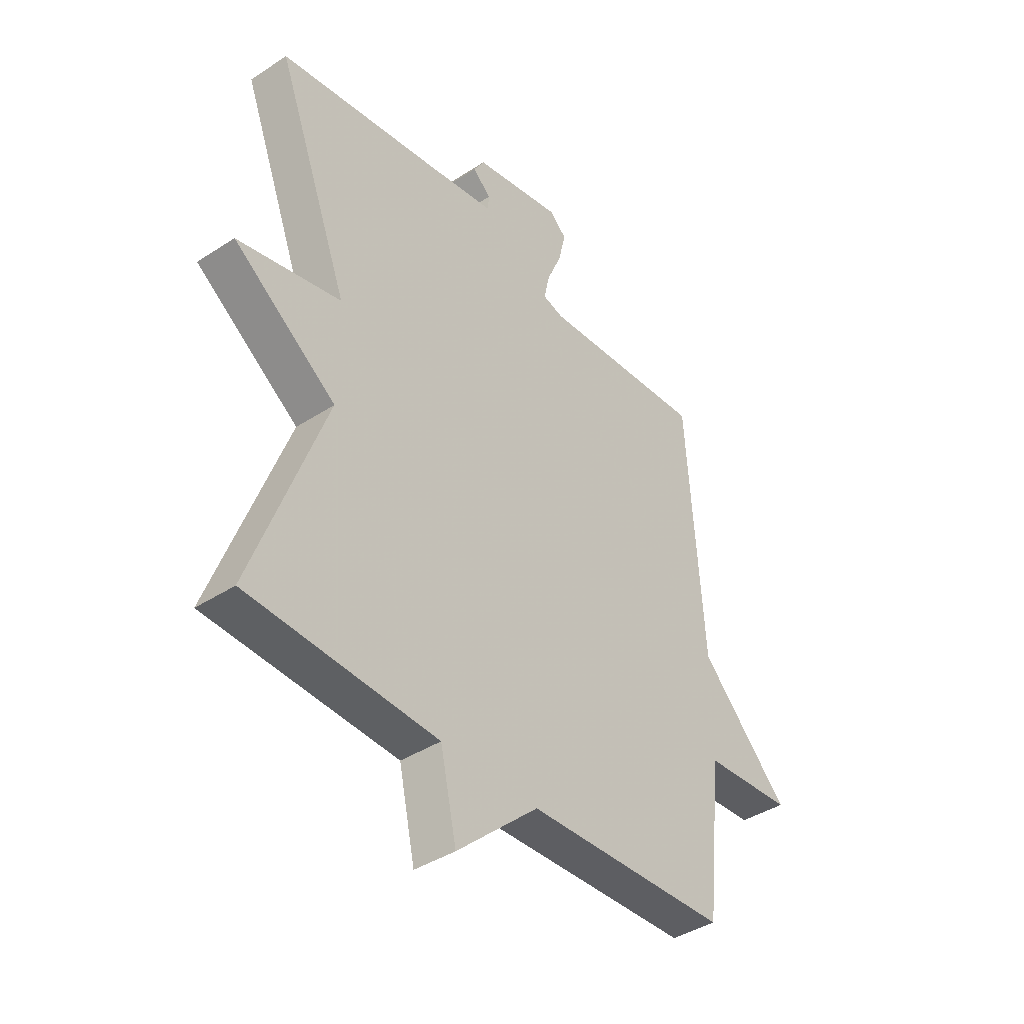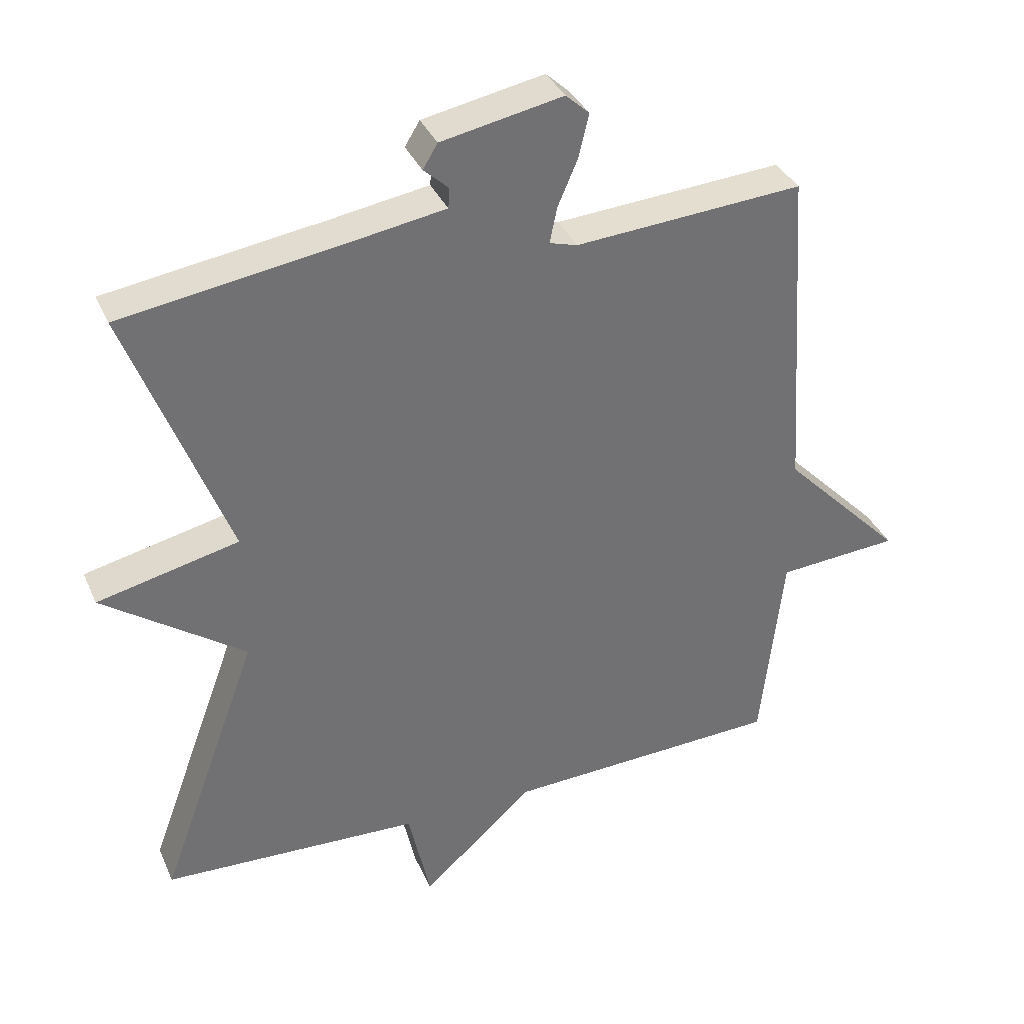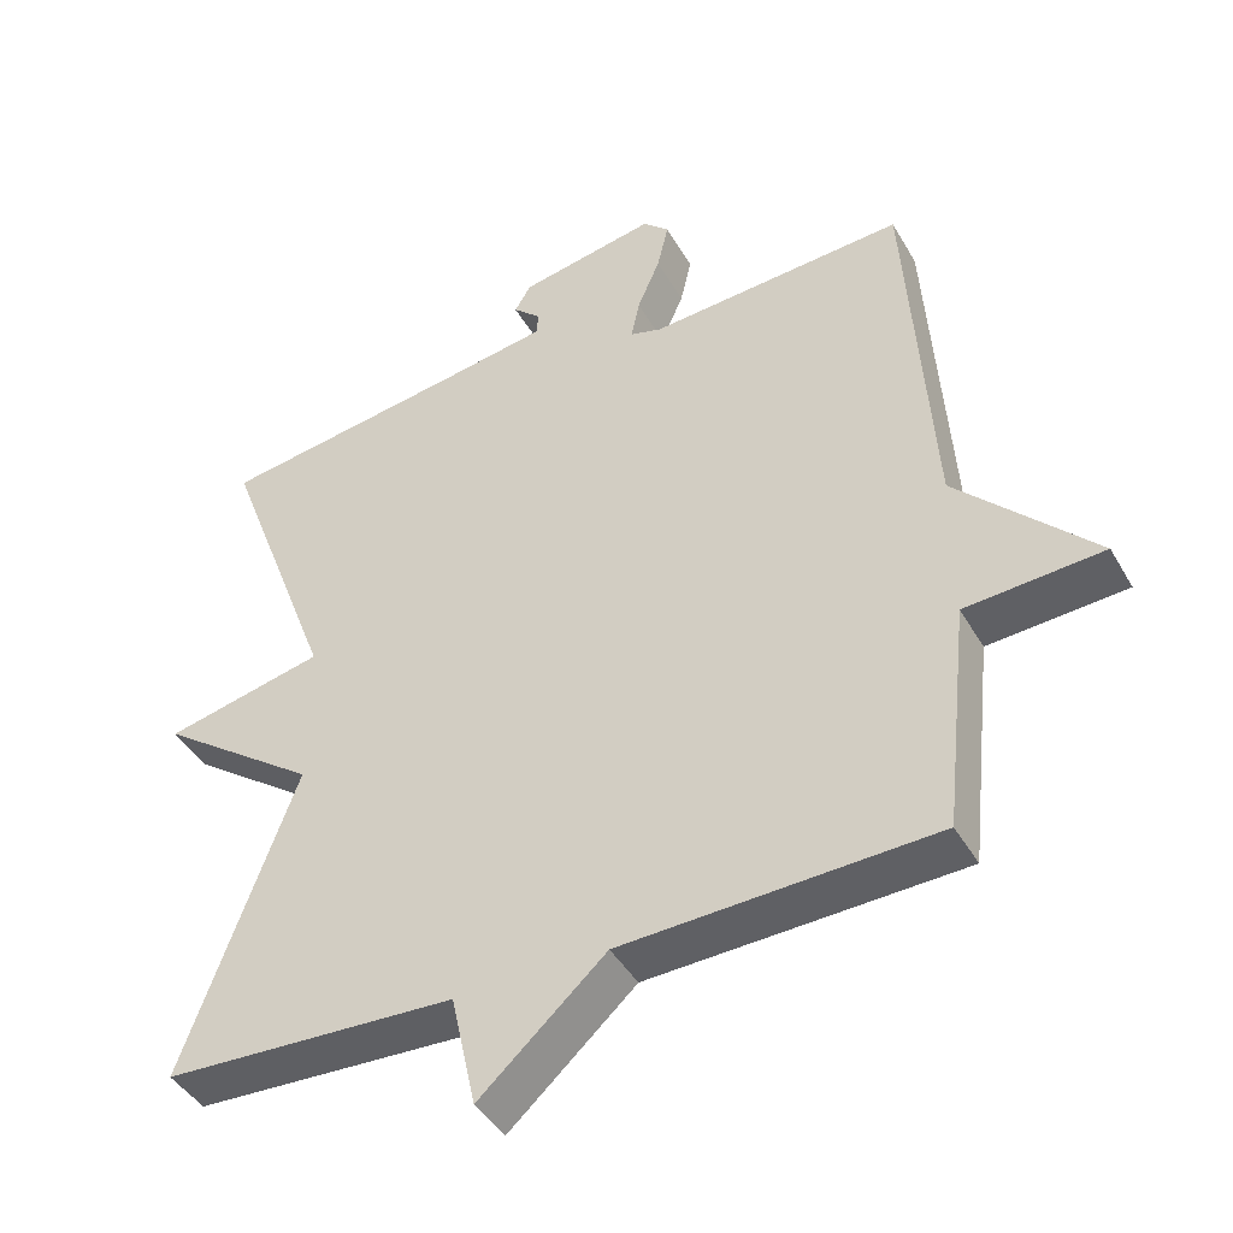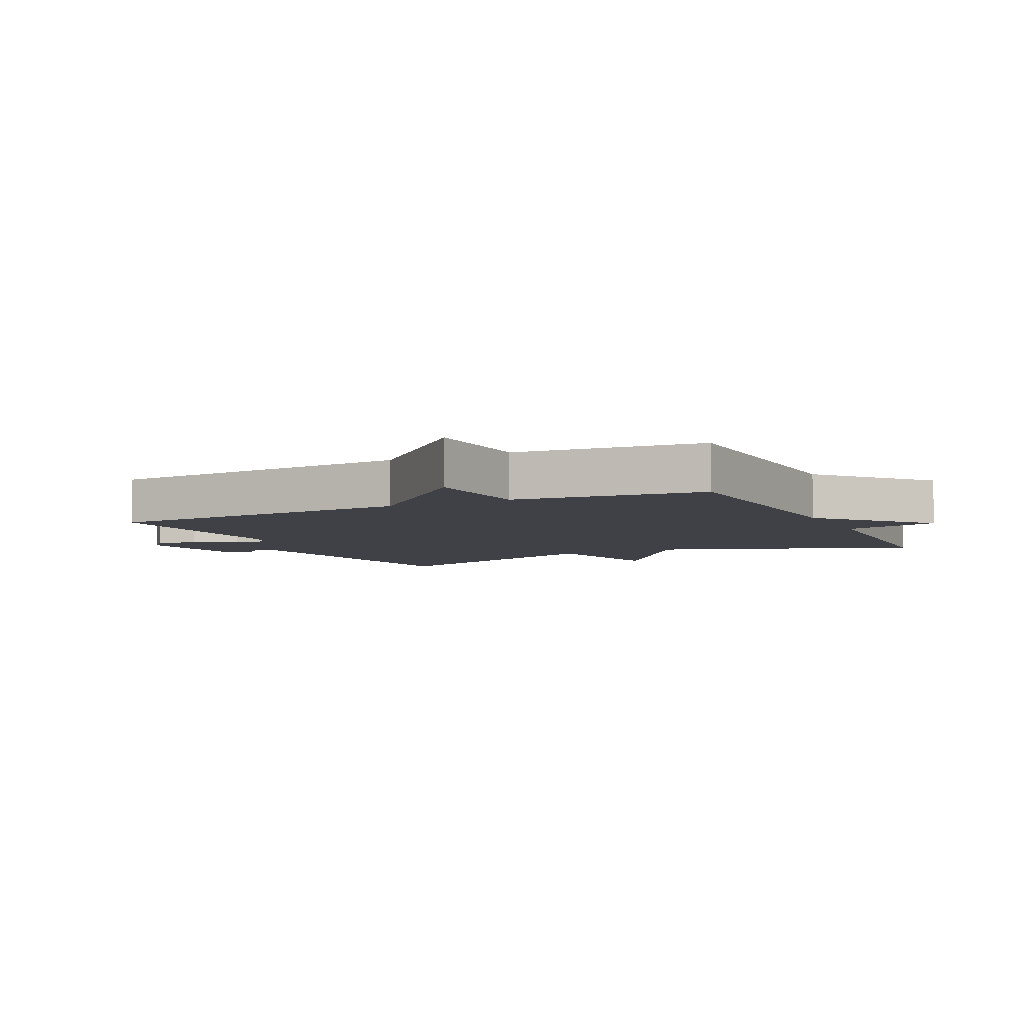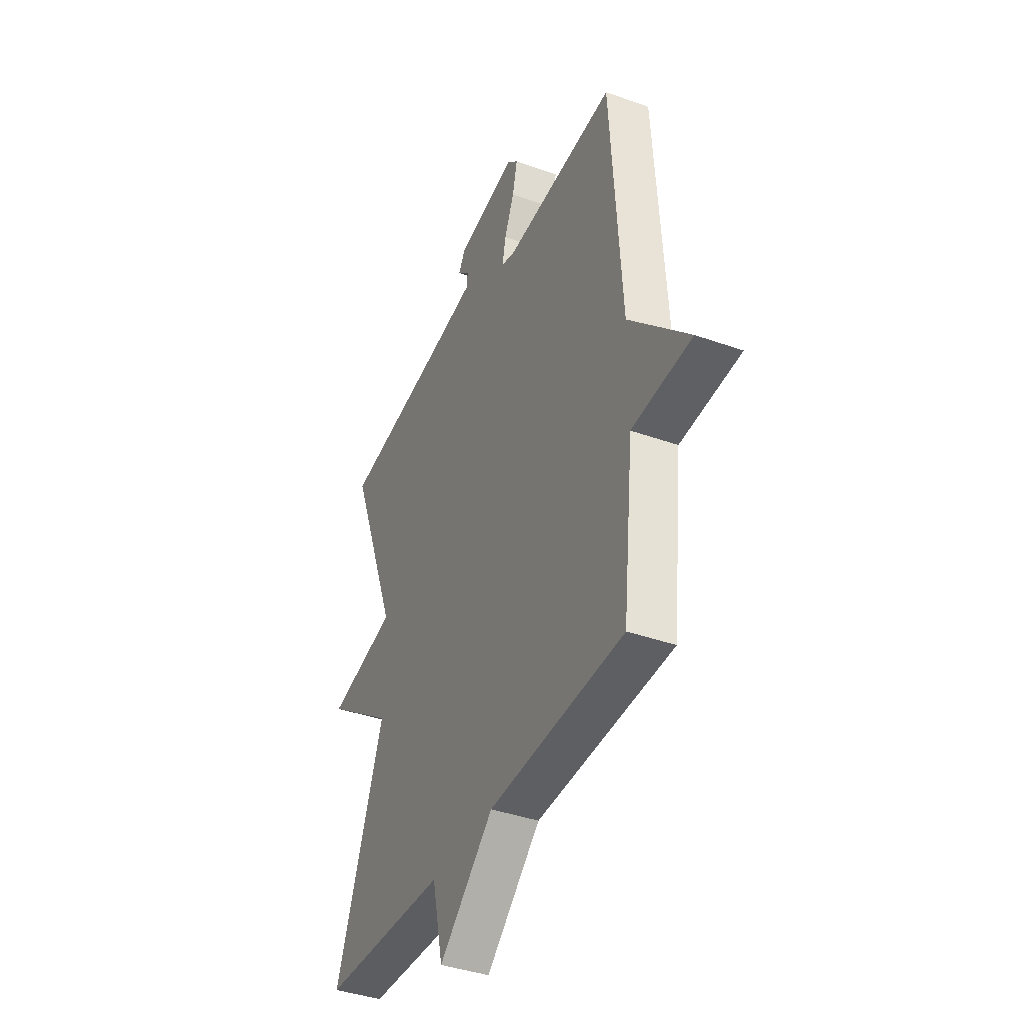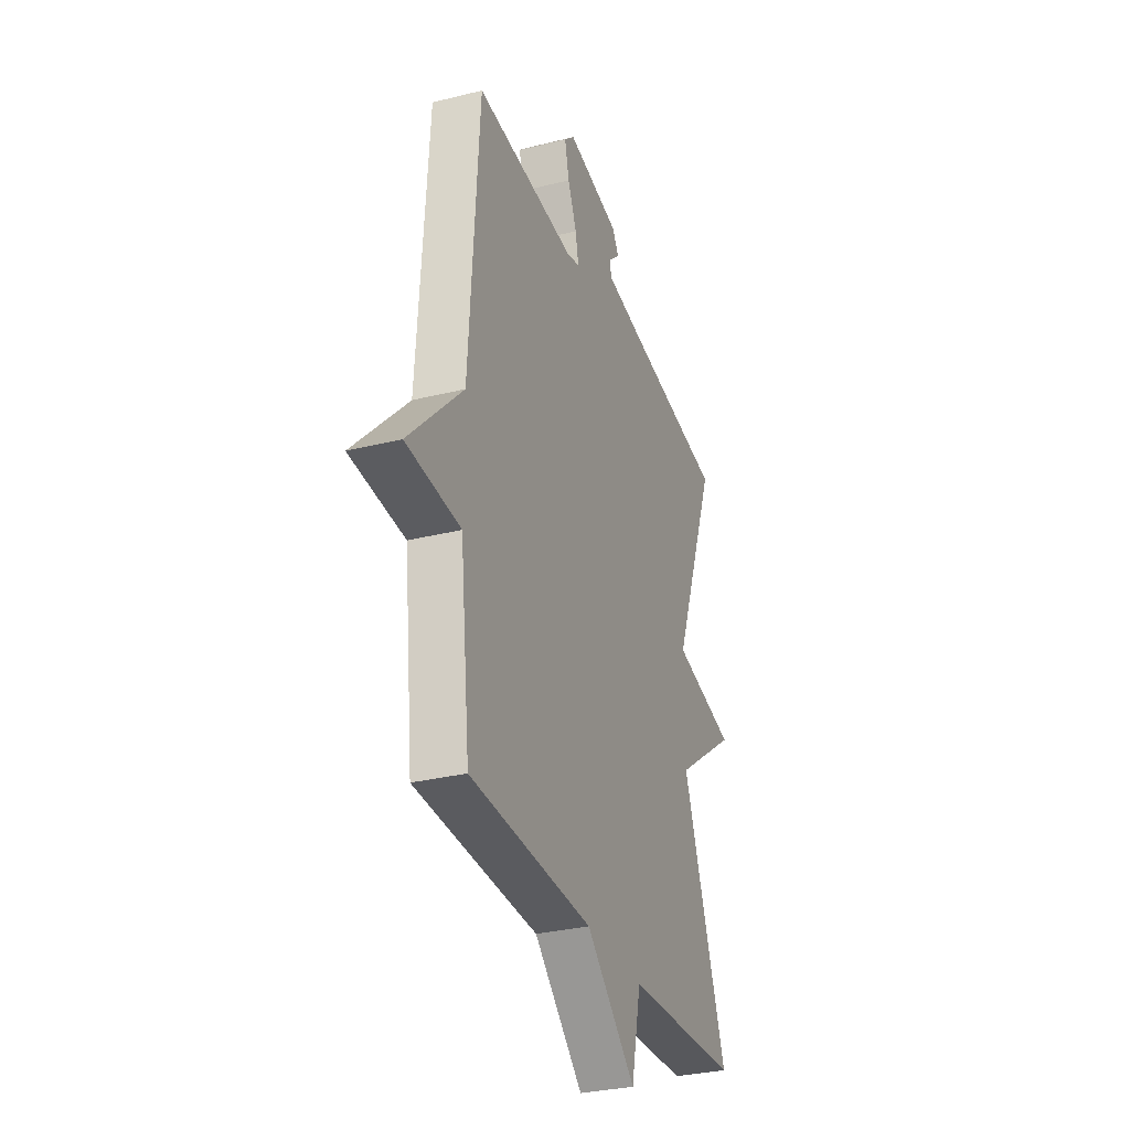
<metadata>
{"format":"obj","ext":"obj","renderer":"f3d","projection":"perspective","resolution":1024,"background":"white","views":[{"elev":-40.5,"azim":-51.3,"up":"+Z"},{"elev":35.9,"azim":-21.7,"up":"+Z"},{"elev":-43.0,"azim":27.9,"up":"+Z"},{"elev":-6.0,"azim":115.9,"up":"+Y"},{"elev":-39.4,"azim":66.0,"up":"+Z"},{"elev":-31.0,"azim":109.6,"up":"+Z"}]}
</metadata>
<code>
v -0.5 0.07 0.5
v -0.171 0.07 0.549
v -0.029 0.07 0.572
v -0.027 0.07 0.602
v -0.064 0.07 0.636
v -0.042 0.07 0.672
v 0.139 0.07 0.707
v 0.174 0.07 0.675
v 0.159 0.07 0.611
v 0.129 0.07 0.541
v 0.118 0.07 0.488
v 0.16 0.07 0.476
v 0.5 0.07 0.5
v 0.533 0.07 0.002
v 0.715 0.07 -0.185
v 0.533 0.07 -0.198
v 0.5 0.07 -0.5
v 0.086 0.07 -0.517
v -0.081 0.07 -0.668
v -0.114 0.07 -0.517
v -0.5 0.07 -0.5
v -0.351 0.07 -0.094
v -0.562 0.07 0.058
v -0.351 0.07 0.106
v -0.5 0 0.5
v -0.171 0 0.549
v -0.029 0 0.572
v -0.027 0 0.602
v -0.064 0 0.636
v -0.042 0 0.672
v 0.139 0 0.707
v 0.174 0 0.675
v 0.159 0 0.611
v 0.129 0 0.541
v 0.118 0 0.488
v 0.16 0 0.476
v 0.5 0 0.5
v 0.533 0 0.002
v 0.715 0 -0.185
v 0.533 0 -0.198
v 0.5 0 -0.5
v 0.086 0 -0.517
v -0.081 0 -0.668
v -0.114 0 -0.517
v -0.5 0 -0.5
v -0.351 0 -0.094
v -0.562 0 0.058
v -0.351 0 0.106
f 22 23 24
f 20 21 22
f 20 22 24
f 18 19 20
f 24 1 2
f 20 24 2
f 18 20 2
f 17 18 2
f 16 17 2
f 16 2 3
f 15 16 3
f 14 15 3
f 12 13 14
f 11 12 14
f 8 9 10
f 7 8 10
f 6 7 10
f 5 6 10
f 4 5 10
f 4 10 11
f 3 4 11 14
f 48 47 46
f 46 45 44
f 48 46 44
f 44 43 42
f 26 25 48
f 26 48 44
f 26 44 42
f 26 42 41
f 26 41 40
f 27 26 40
f 27 40 39
f 27 39 38
f 38 37 36
f 38 36 35
f 34 33 32
f 34 32 31
f 34 31 30
f 34 30 29
f 34 29 28
f 35 34 28
f 38 35 28 27
f 1 25 26 2
f 2 26 27 3
f 3 27 28 4
f 4 28 29 5
f 5 29 30 6
f 6 30 31 7
f 7 31 32 8
f 8 32 33 9
f 9 33 34 10
f 10 34 35 11
f 11 35 36 12
f 12 36 37 13
f 13 37 38 14
f 14 38 39 15
f 15 39 40 16
f 16 40 41 17
f 17 41 42 18
f 18 42 43 19
f 19 43 44 20
f 20 44 45 21
f 21 45 46 22
f 22 46 47 23
f 23 47 48 24
f 24 48 25 1

</code>
